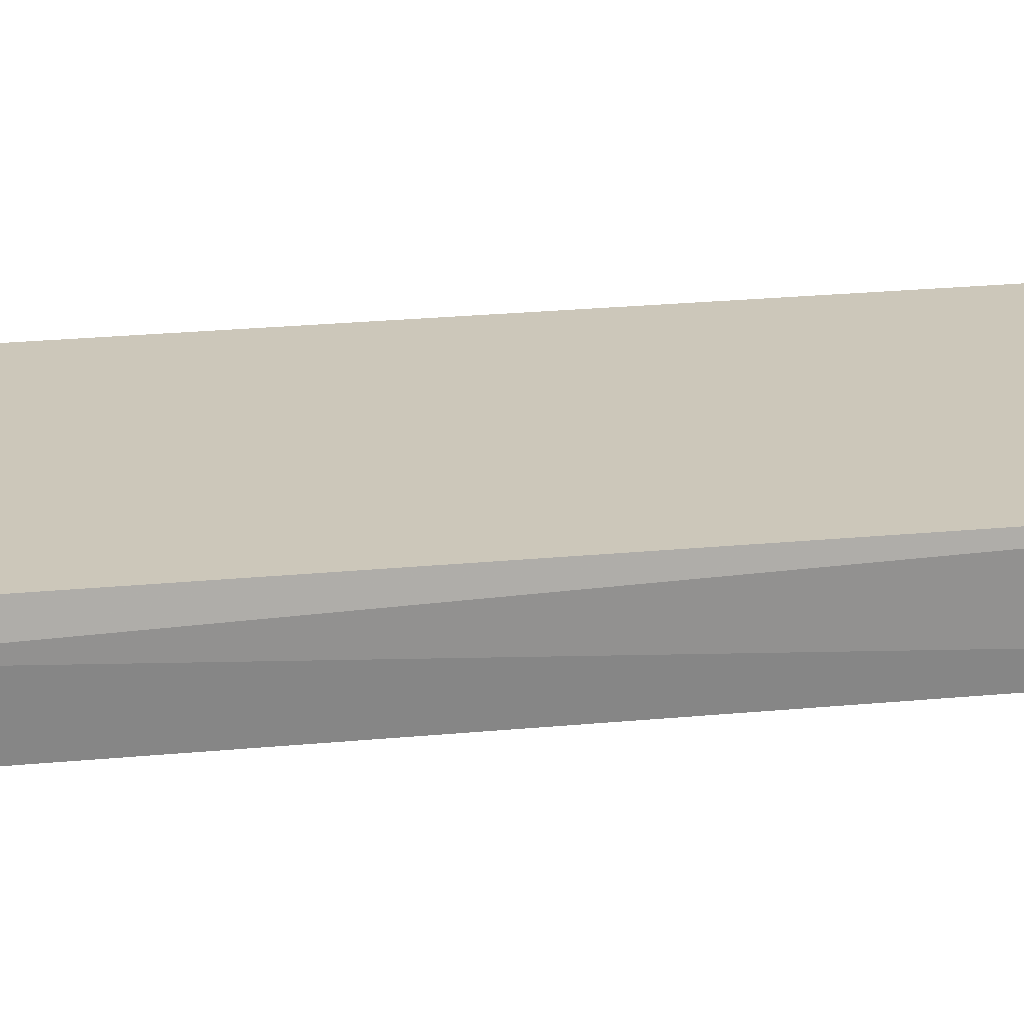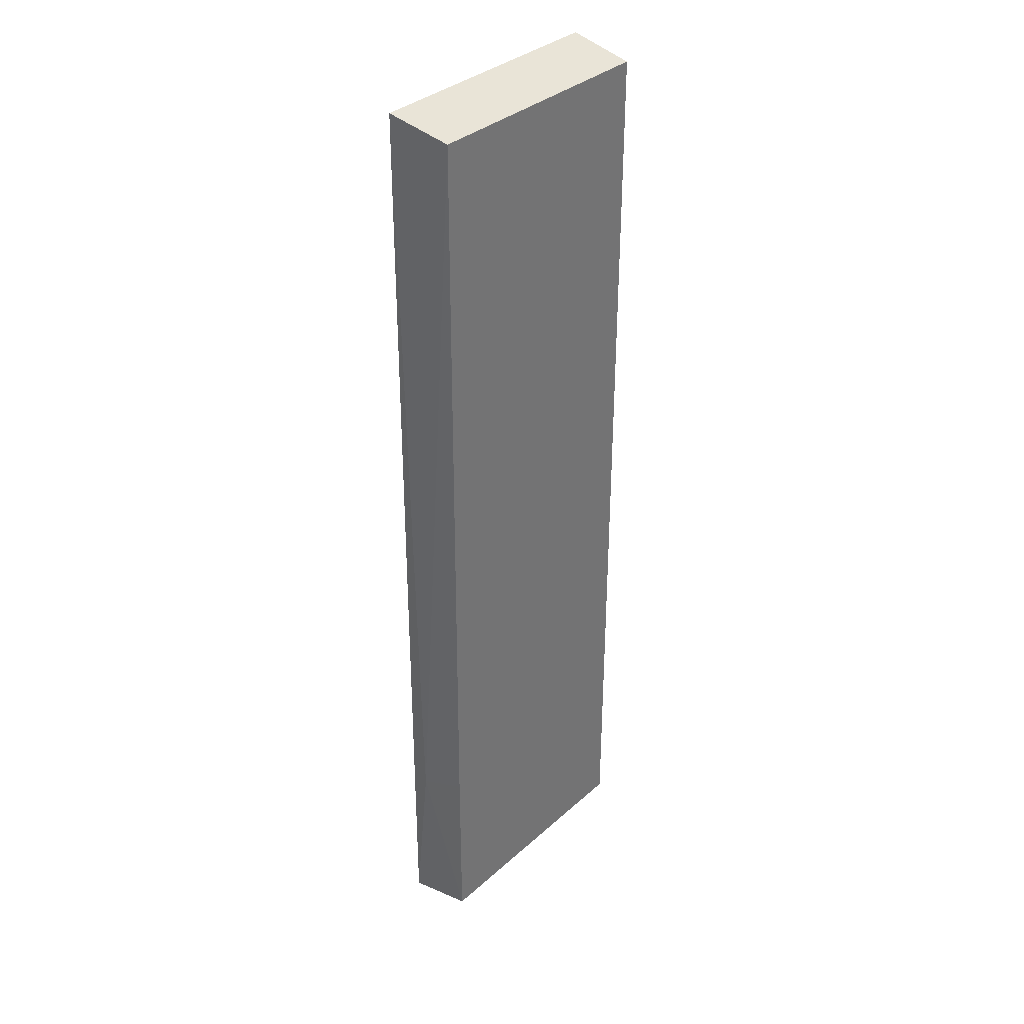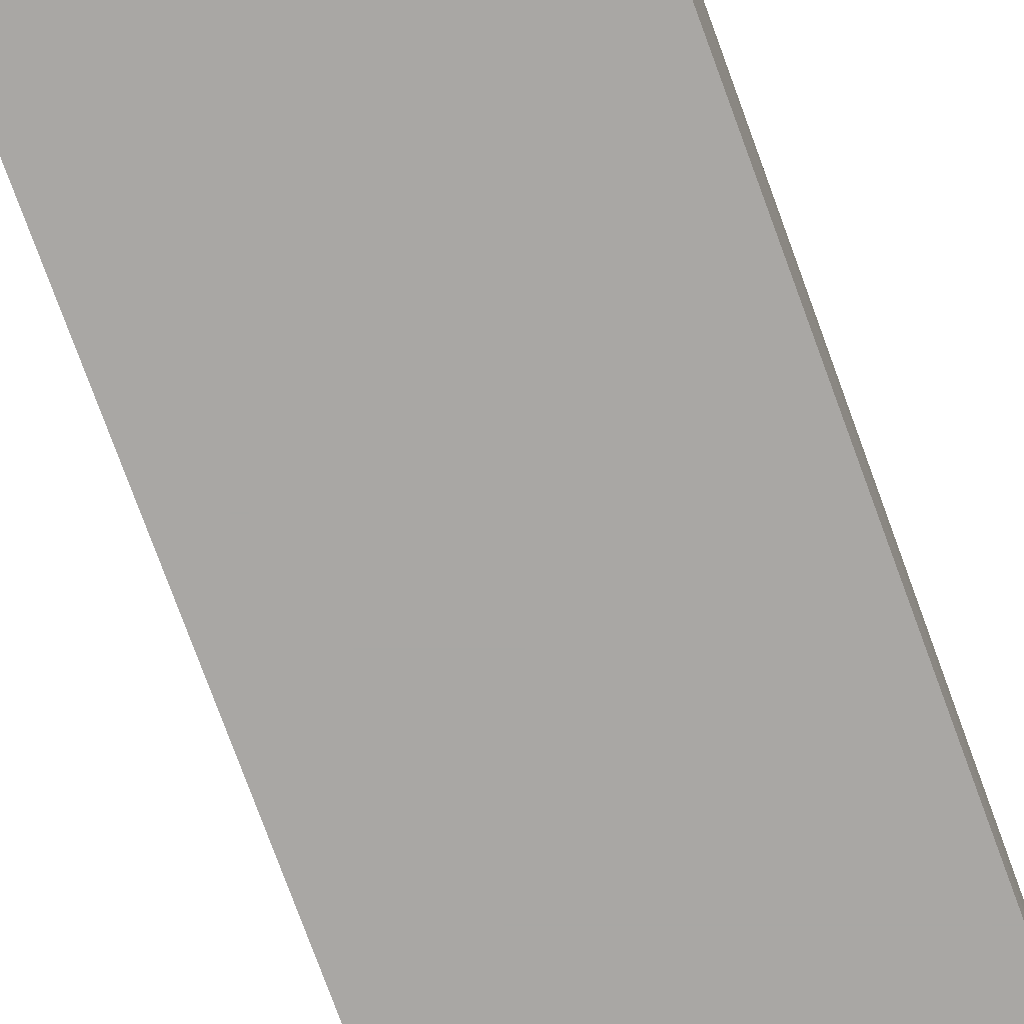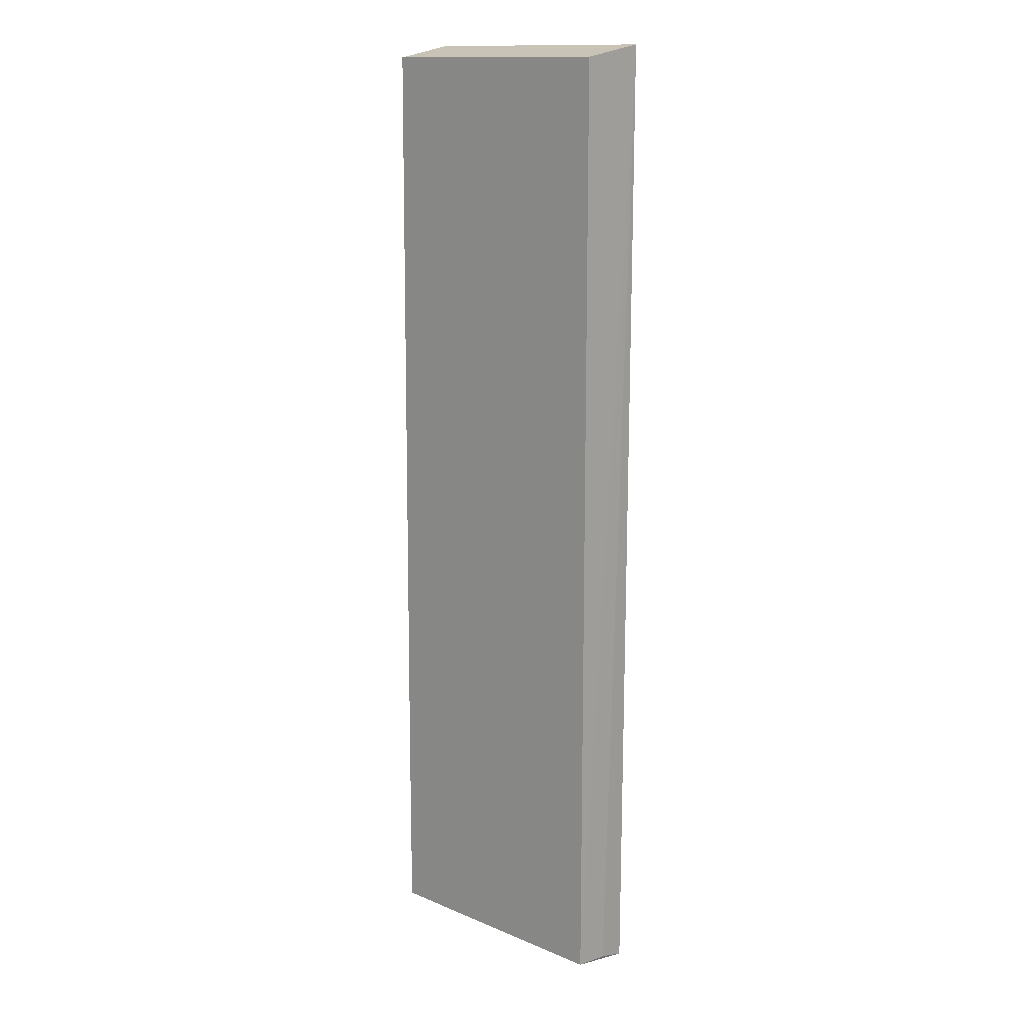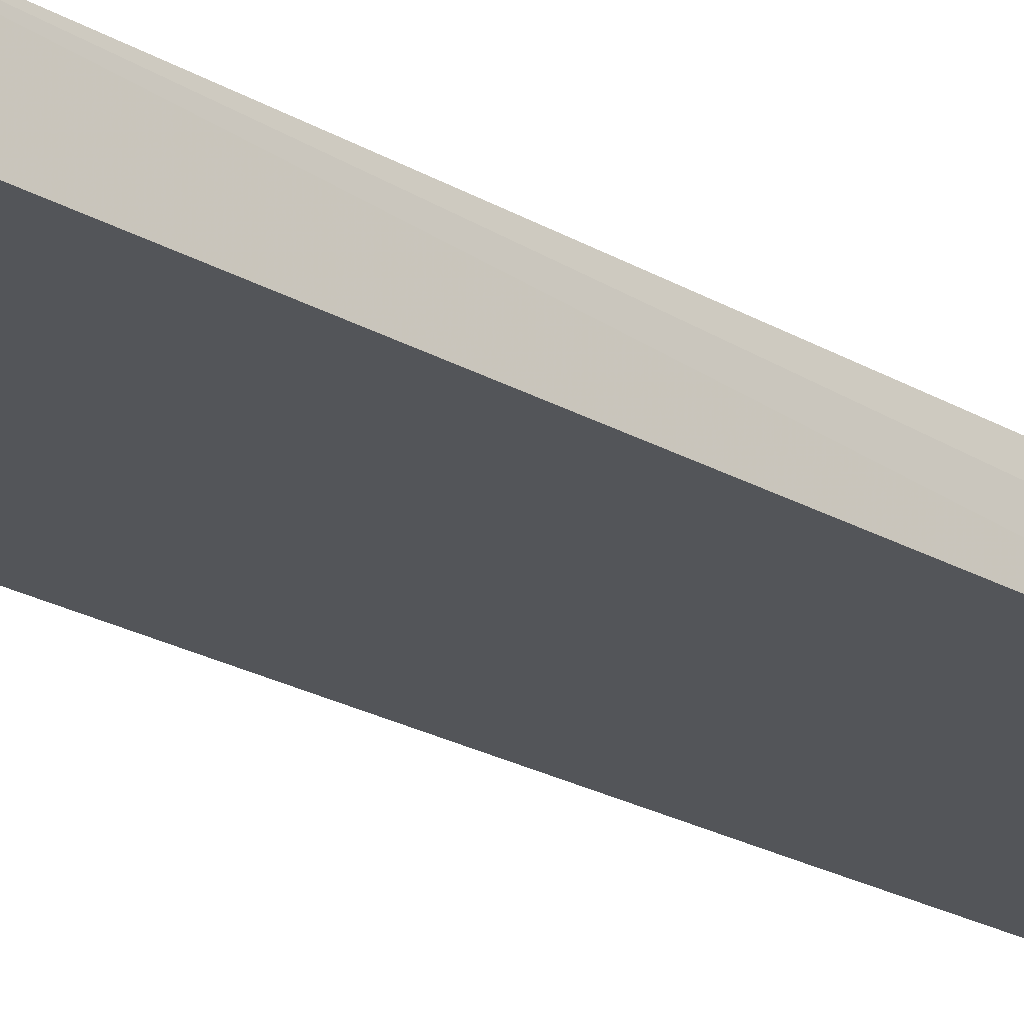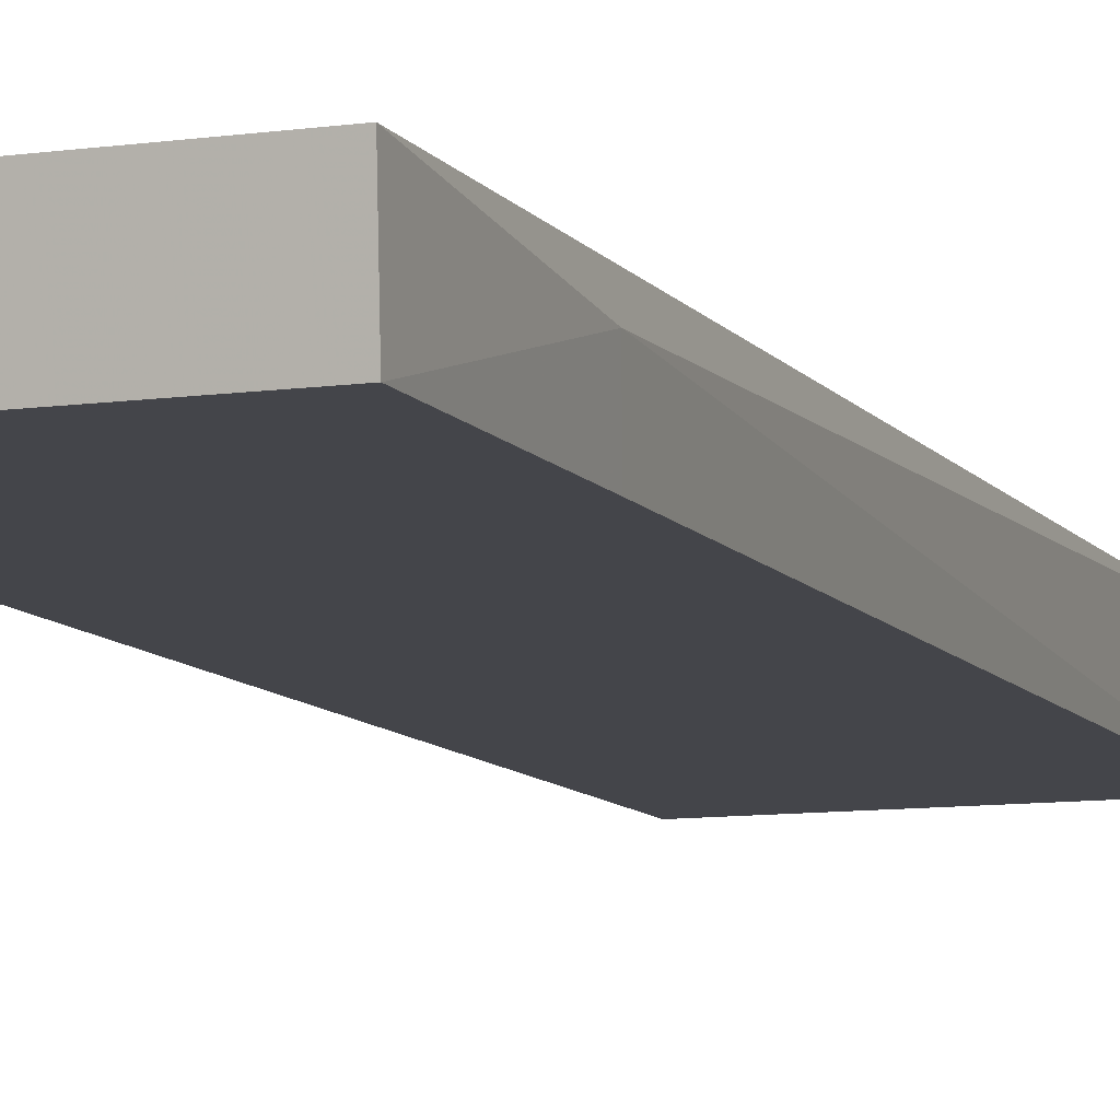
<metadata>
{"format":"obj","ext":"obj","renderer":"f3d","projection":"perspective","resolution":1024,"background":"white","views":[{"elev":21.3,"azim":80.1,"up":"+Z"},{"elev":35.2,"azim":130.6,"up":"+Y"},{"elev":-74.7,"azim":-159.9,"up":"+Z"},{"elev":13.8,"azim":-137.3,"up":"+Y"},{"elev":-24.2,"azim":-133.1,"up":"+Z"},{"elev":-9.3,"azim":20.6,"up":"+Z"}]}
</metadata>
<code>
v -0.07268 0.3141 0.3858
v -0.1728 0.3187 0.4114
v -0.1715 0.314 0.3858
v -0.1715 -0.05205 0.3858
v -0.1715 -0.05668 0.4114
v -0.06925 0.01278 0.4037
v -0.07015 -0.05668 0.4114
v -0.07144 0.3187 0.4114
v -0.0714 0.01891 0.3858
v -0.1719 -0.05343 0.3997
v -0.07141 -0.05205 0.3858
f 1 6 9
f 4 11 5
f 11 4 3
f 3 4 2
f 5 8 2
f 8 3 2
f 5 11 7
f 8 5 7
f 3 8 1
f 11 3 1
f 8 7 6
f 7 11 6
f 1 8 6
f 4 5 10
f 2 4 10
f 5 2 10
f 11 1 9
f 6 11 9

</code>
